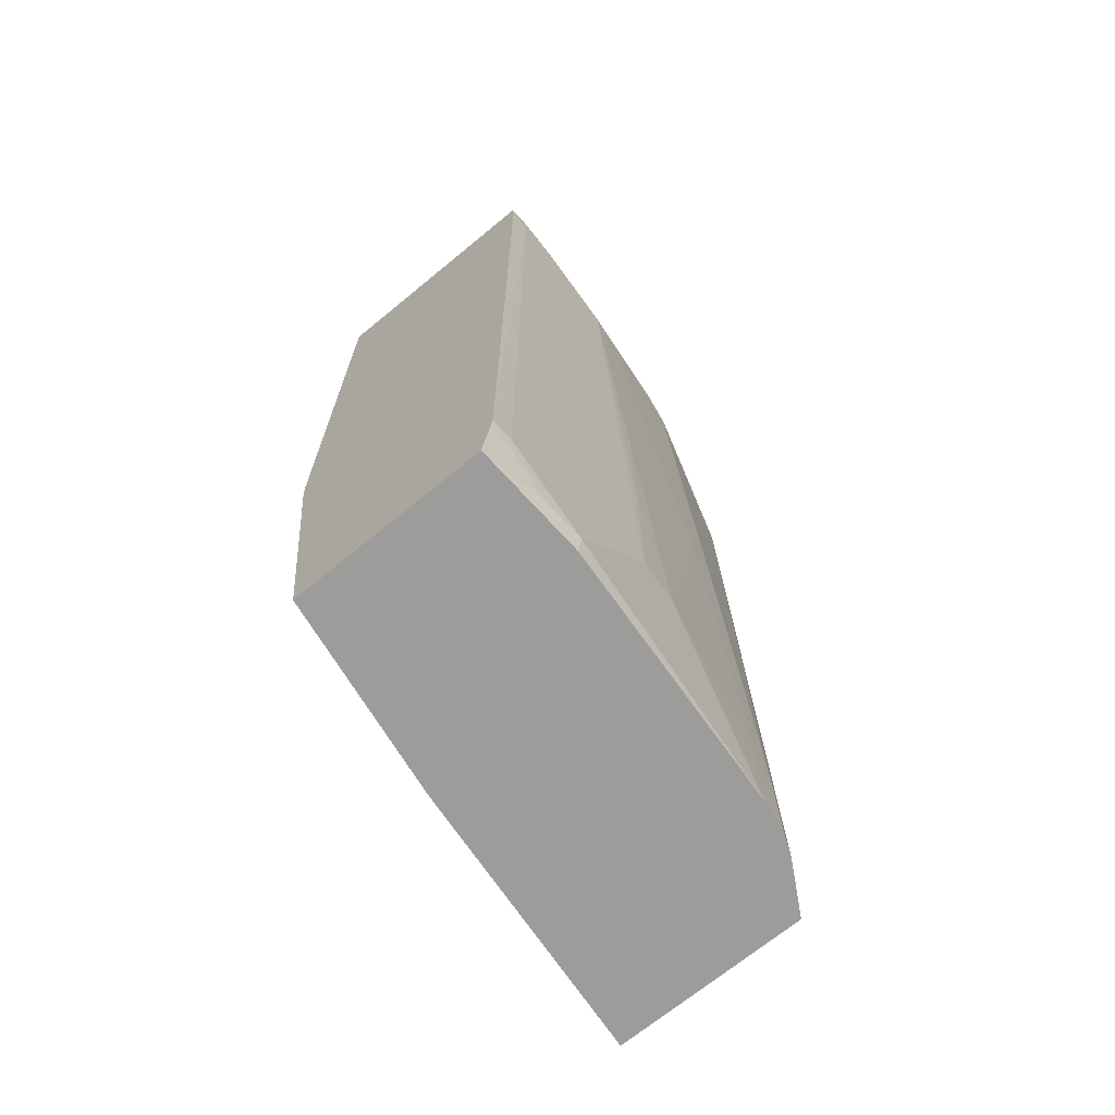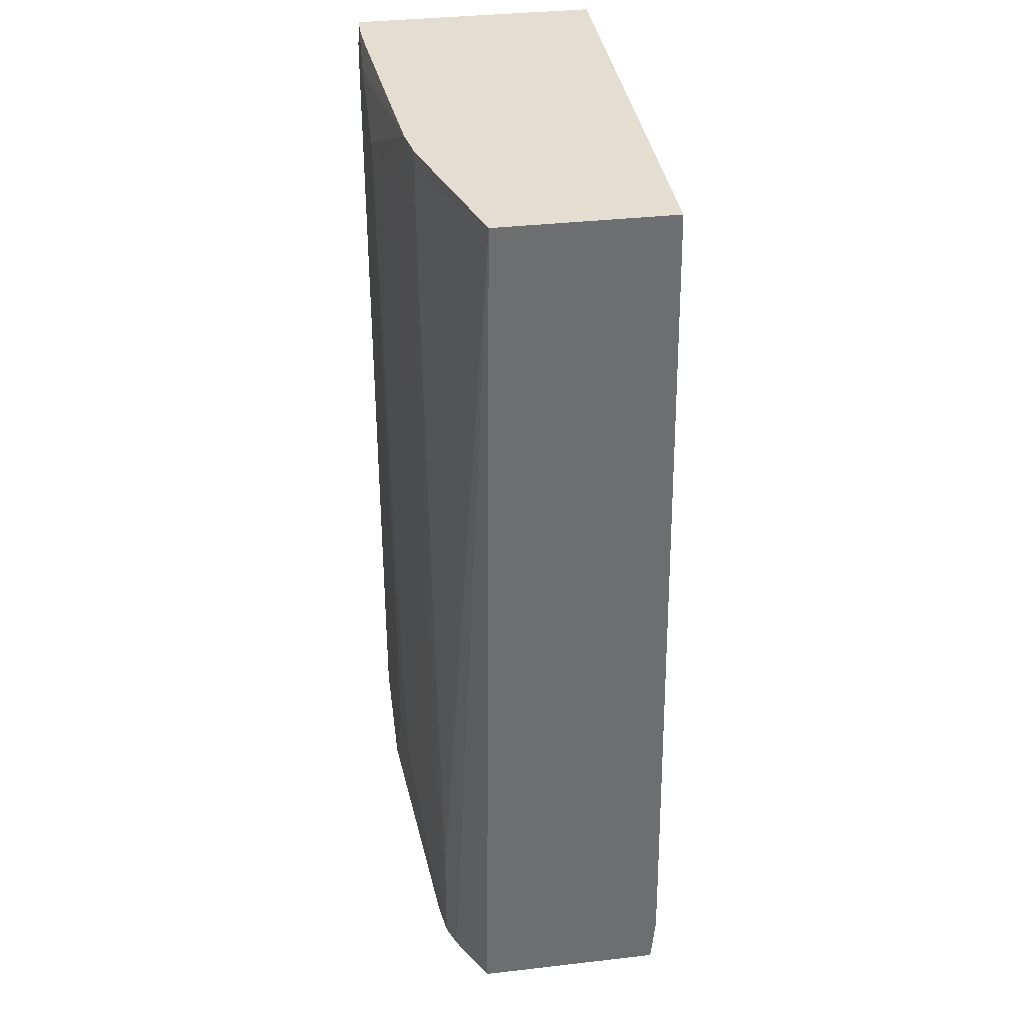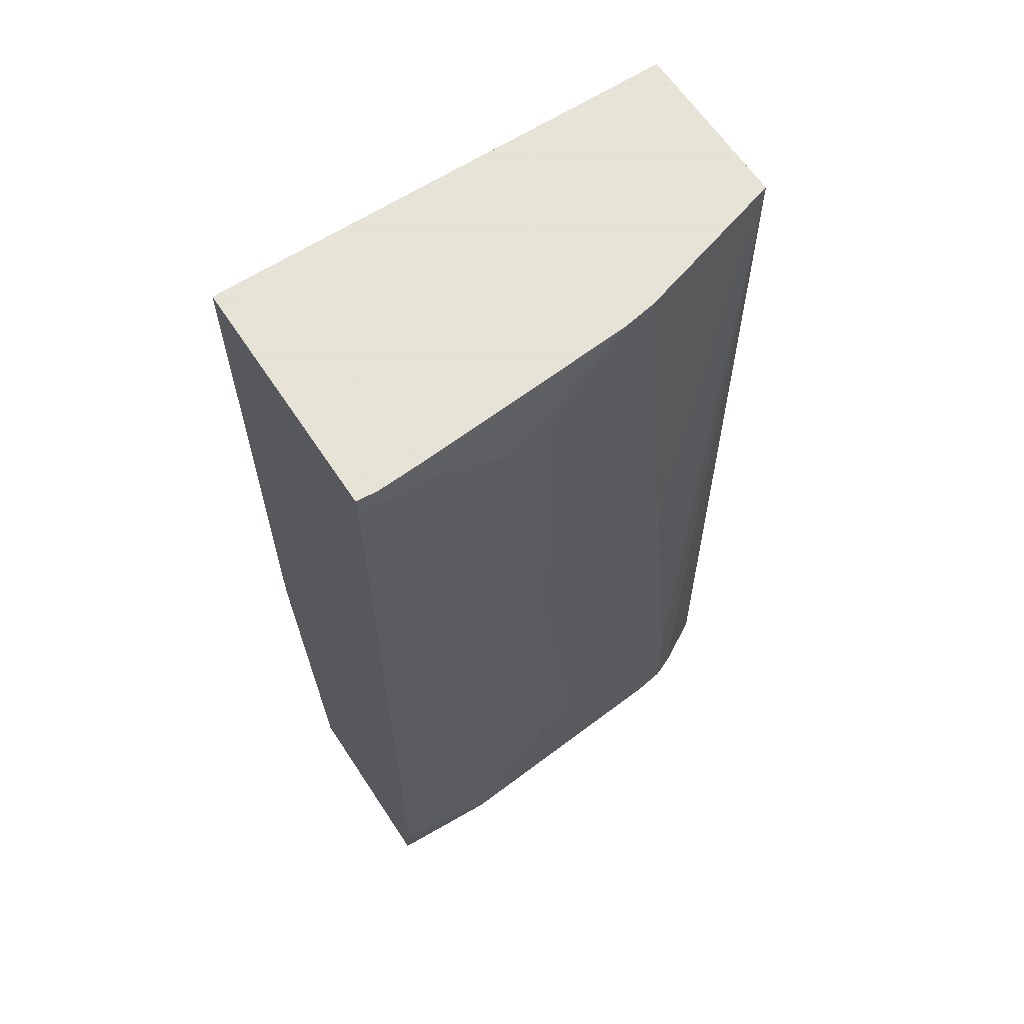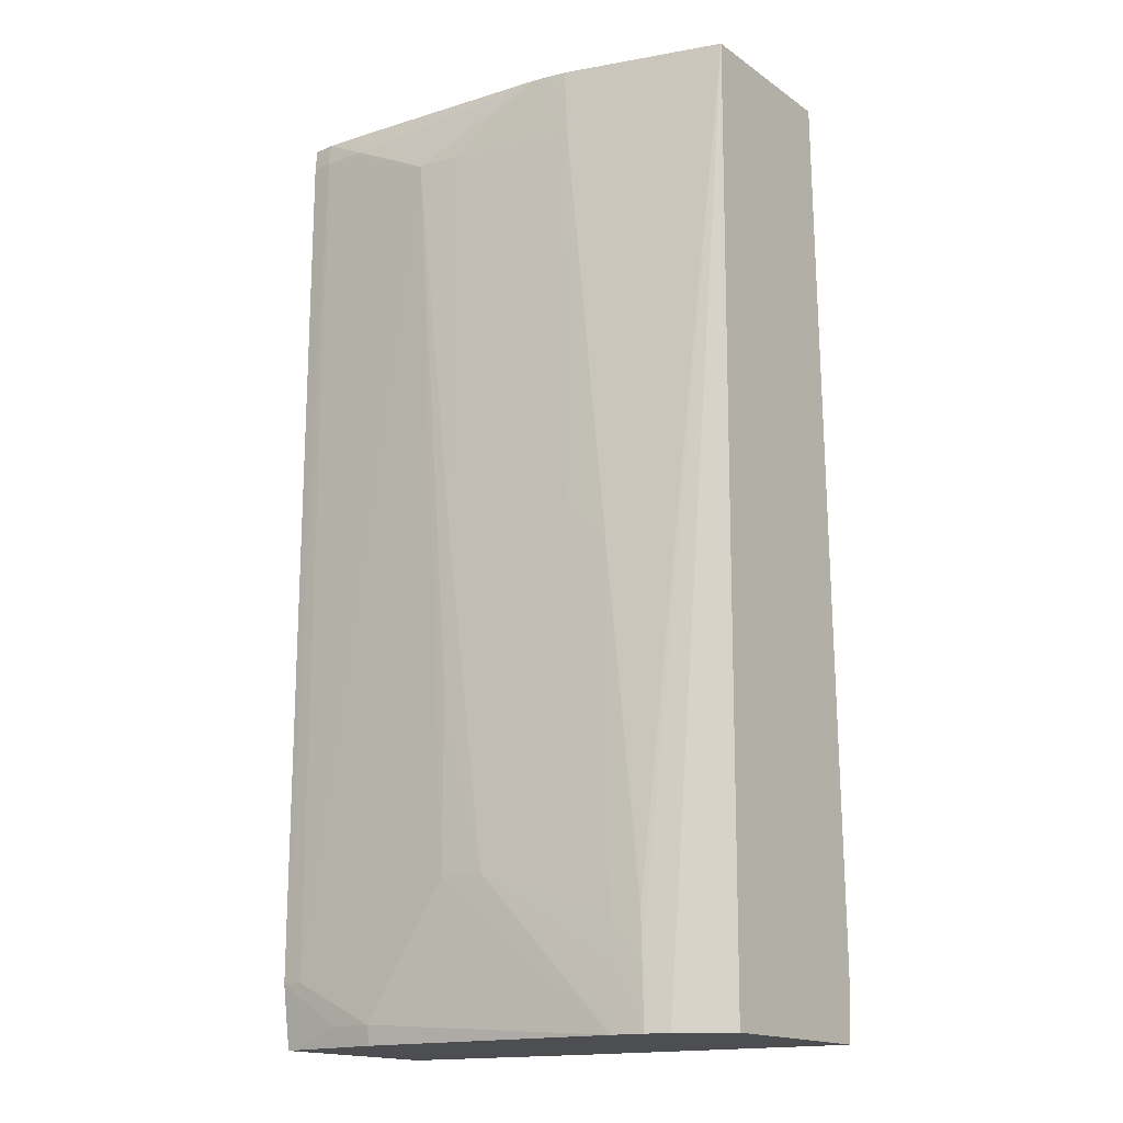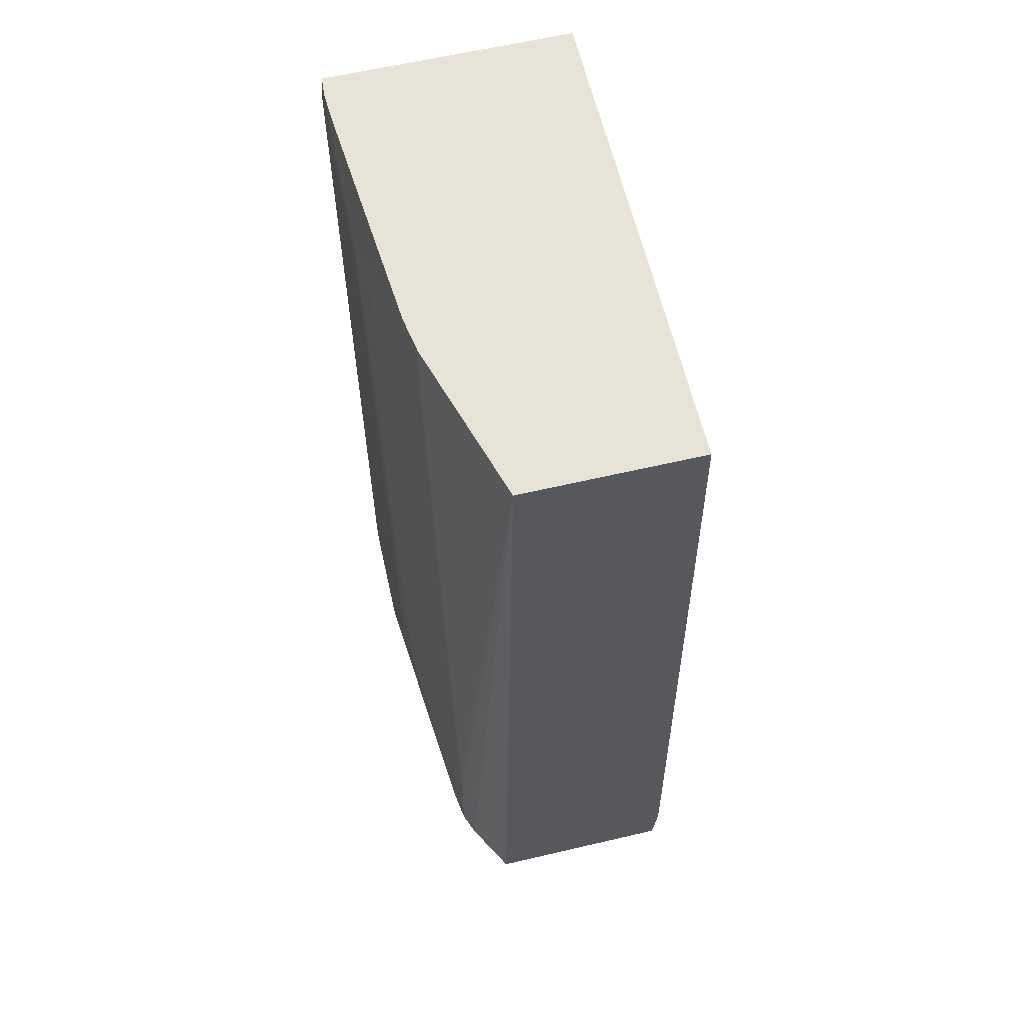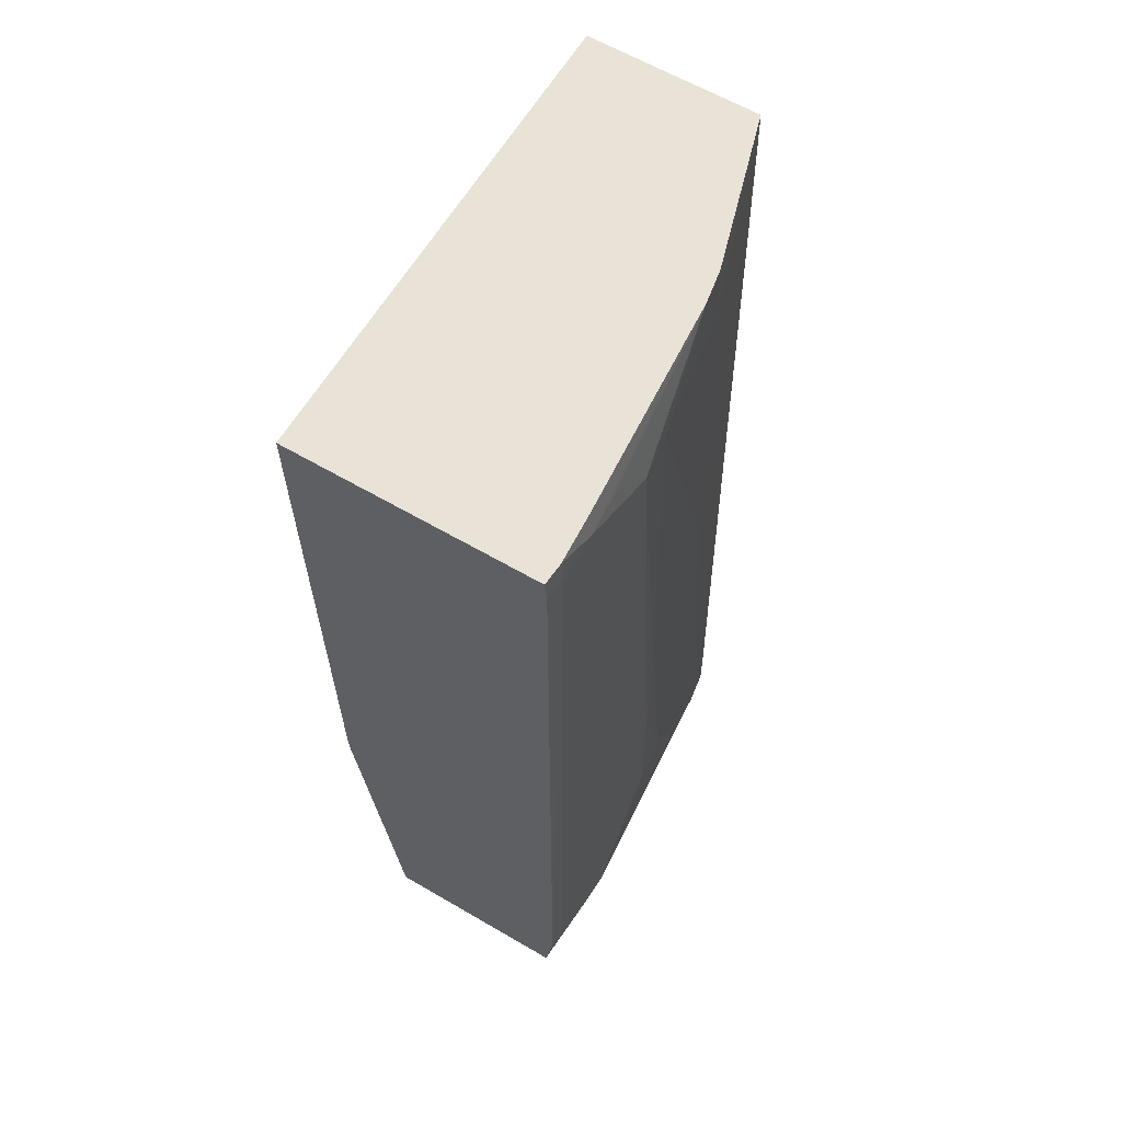
<metadata>
{"format":"obj","ext":"obj","renderer":"f3d","projection":"perspective","resolution":1024,"background":"white","views":[{"elev":-70.0,"azim":-50.6,"up":"+Y"},{"elev":36.1,"azim":81.5,"up":"+Y"},{"elev":62.8,"azim":-33.3,"up":"+Y"},{"elev":-16.7,"azim":36.6,"up":"+Y"},{"elev":61.5,"azim":76.6,"up":"+Y"},{"elev":62.5,"azim":-59.4,"up":"+Y"}]}
</metadata>
<code>
v -0.004337 0.003083 -0.0008021
v -0.0006477 0.003083 -0.001339
v -0.004337 0.003083 0.0028
v -0.004337 0.009592 -0.001587
v 0.004621 0.003321 -0.001877
v 0.004621 0.003083 -0.001853
v -0.004288 0.003083 0.002806
v -0.004337 0.004261 0.002974
v -0.004337 0.01001 -0.001601
v 0.004621 0.004032 -0.001933
v 0.004621 0.003083 0.001741
v -0.002289 0.003083 0.002906
v -0.00311 0.003441 0.002945
v -0.004337 0.01083 0.002965
v -0.002289 0.003441 0.002986
v -0.003932 0.004261 0.002994
v -0.003932 0.01411 0.002985
v -0.003932 0.02068 0.00298
v -0.004337 0.0211 -0.00165
v 0.004621 0.004847 -0.001926
v 0.004277 0.003083 0.001936
v 0.004621 0.0211 0.001581
v 0.002635 0.003083 0.002545
v -0.004337 0.02068 0.002948
v -0.0006477 0.005903 0.002983
v -0.001468 0.01986 0.002982
v -0.00311 0.02068 0.002979
v -0.003932 0.0211 0.002941
v -0.004337 0.0211 0.00291
v 0.004621 0.0211 -0.00163
v 0.00365 0.003083 0.002285
v 0.001652 0.0211 0.002463
v 0.001676 0.02068 0.002471
v 0.001722 0.01986 0.002483
v 0.002462 0.01247 0.002474
v 0.003132 0.006725 0.00242
v 0.003161 0.005903 0.002432
v 0.00319 0.005083 0.002444
v 0.003214 0.004261 0.002451
v 0.003239 0.003083 0.002453
v 0.002635 0.003441 0.002546
v 0.0001722 0.005903 0.002911
v -0.0006477 0.009186 0.002976
v -0.0006477 0.01247 0.002956
v -0.0006477 0.01986 0.002869
v 0.0009938 0.0211 0.002574
v -0.002289 0.02068 0.002914
v -0.001871 0.0211 0.002796
v -0.00311 0.0211 0.002891
v 0.003232 0.003441 0.002453
v 0.001815 0.01329 0.002572
v 0.001815 0.01247 0.002584
v 0.002495 0.01165 0.002479
v 0.002635 0.005903 0.00253
v 0.002635 0.005083 0.00254
v 0.002635 0.004261 0.002545
f 1 2 6
f 1 6 11
f 1 11 21
f 1 21 31
f 1 31 40
f 1 40 23
f 1 23 12
f 1 12 7
f 1 7 3
f 1 3 8
f 1 8 14
f 1 14 24
f 1 24 29
f 1 29 19
f 1 19 9
f 1 9 4
f 1 4 2
f 2 5 6
f 2 4 5
f 3 7 8
f 4 9 10
f 4 10 5
f 5 10 20
f 5 20 30
f 5 30 22
f 5 22 11
f 5 11 6
f 7 12 13
f 7 13 8
f 8 13 15
f 8 15 16
f 8 16 17
f 8 17 18
f 8 18 14
f 9 19 10
f 10 19 20
f 11 22 21
f 12 23 15
f 12 15 13
f 14 18 24
f 15 23 25
f 15 25 16
f 16 25 26
f 16 26 17
f 17 26 18
f 18 26 27
f 18 27 28
f 18 28 29
f 18 29 24
f 19 29 28
f 19 28 49
f 19 49 48
f 19 48 46
f 19 46 32
f 19 32 22
f 19 22 30
f 19 30 20
f 21 22 31
f 22 32 33
f 22 33 34
f 22 34 35
f 22 35 36
f 22 36 37
f 22 37 38
f 22 38 39
f 22 39 31
f 23 40 41
f 23 41 42
f 23 42 25
f 25 42 43
f 25 43 26
f 26 44 45
f 26 45 46
f 26 46 47
f 26 47 27
f 26 43 44
f 27 47 46
f 27 46 48
f 27 48 49
f 27 49 28
f 31 39 50
f 31 50 40
f 32 46 33
f 33 46 34
f 34 46 45
f 34 45 51
f 34 51 35
f 35 51 52
f 35 52 53
f 35 53 38
f 35 38 37
f 35 37 36
f 38 53 39
f 39 53 54
f 39 54 55
f 39 55 50
f 40 50 56
f 40 56 41
f 41 56 42
f 42 56 55
f 42 55 52
f 42 52 45
f 42 45 44
f 42 44 43
f 45 52 51
f 50 55 56
f 52 55 54
f 52 54 53

</code>
